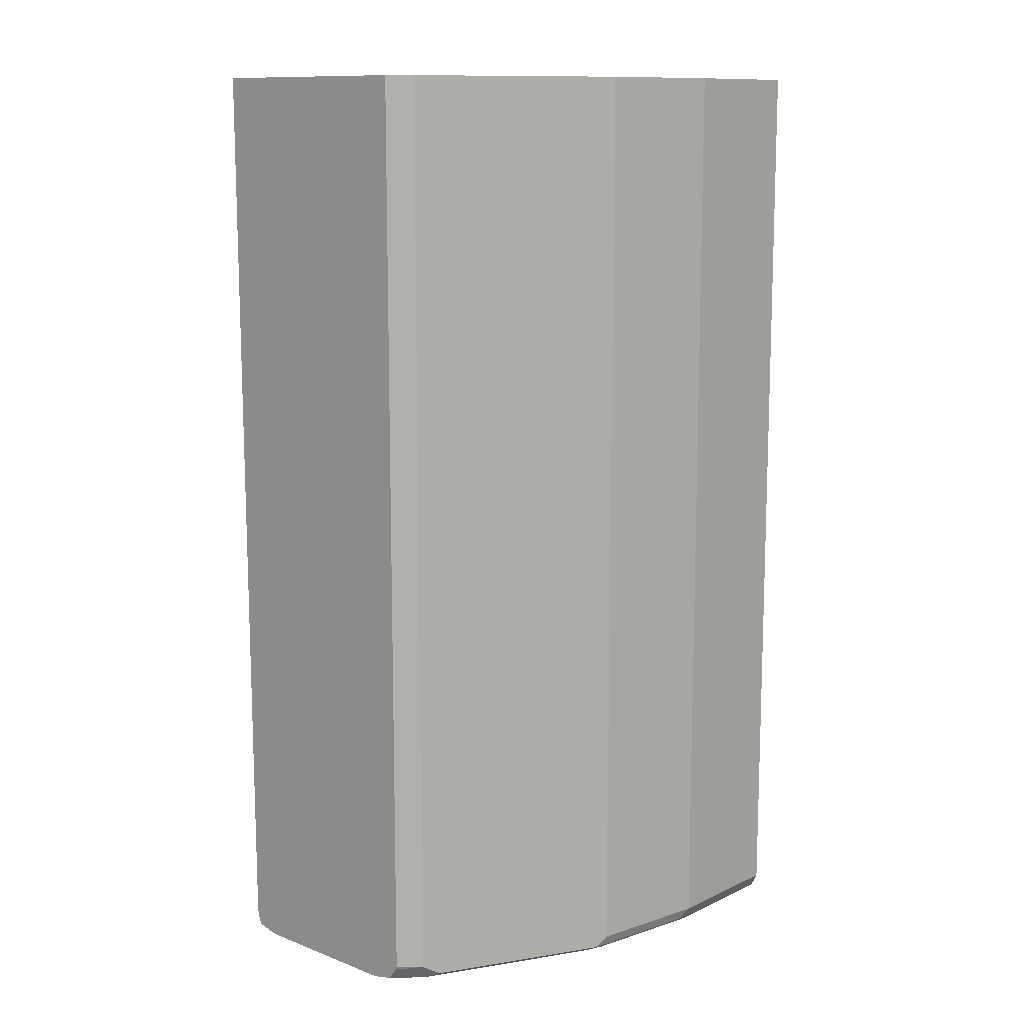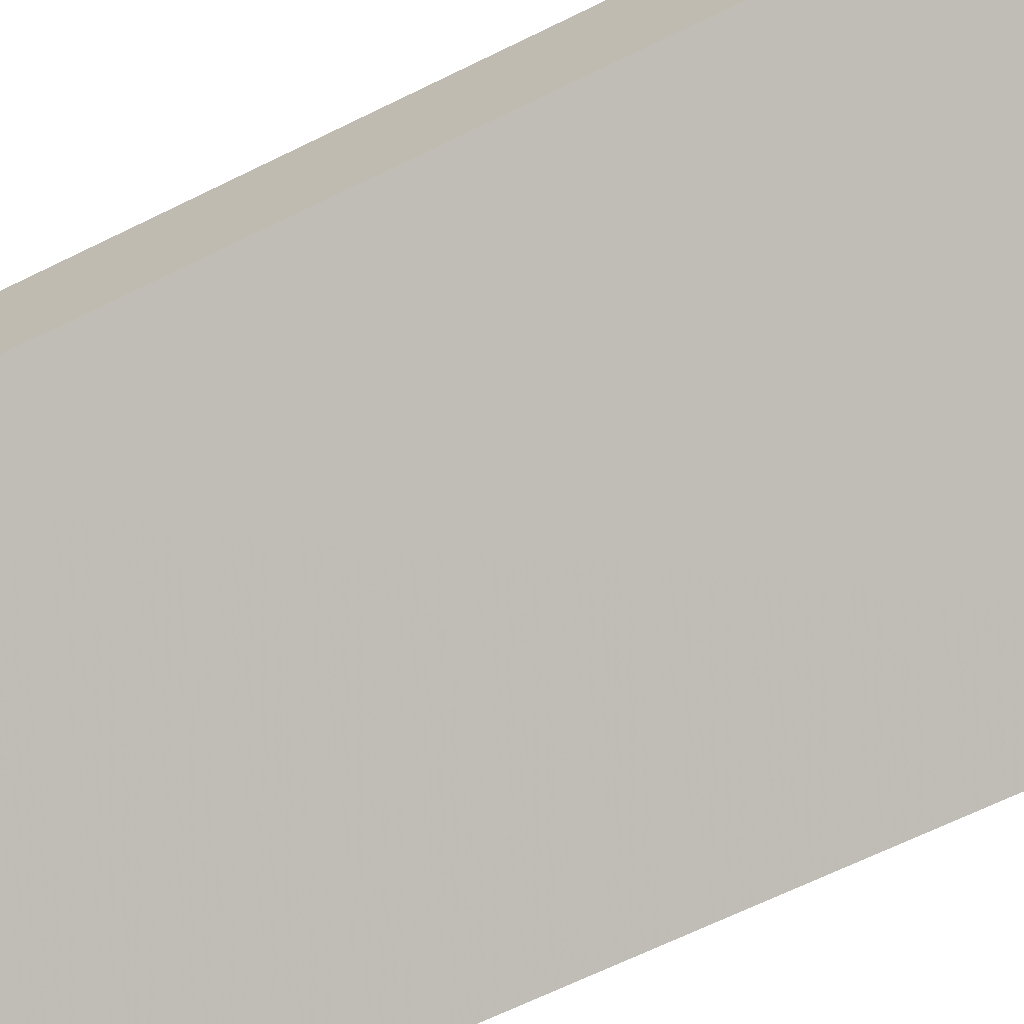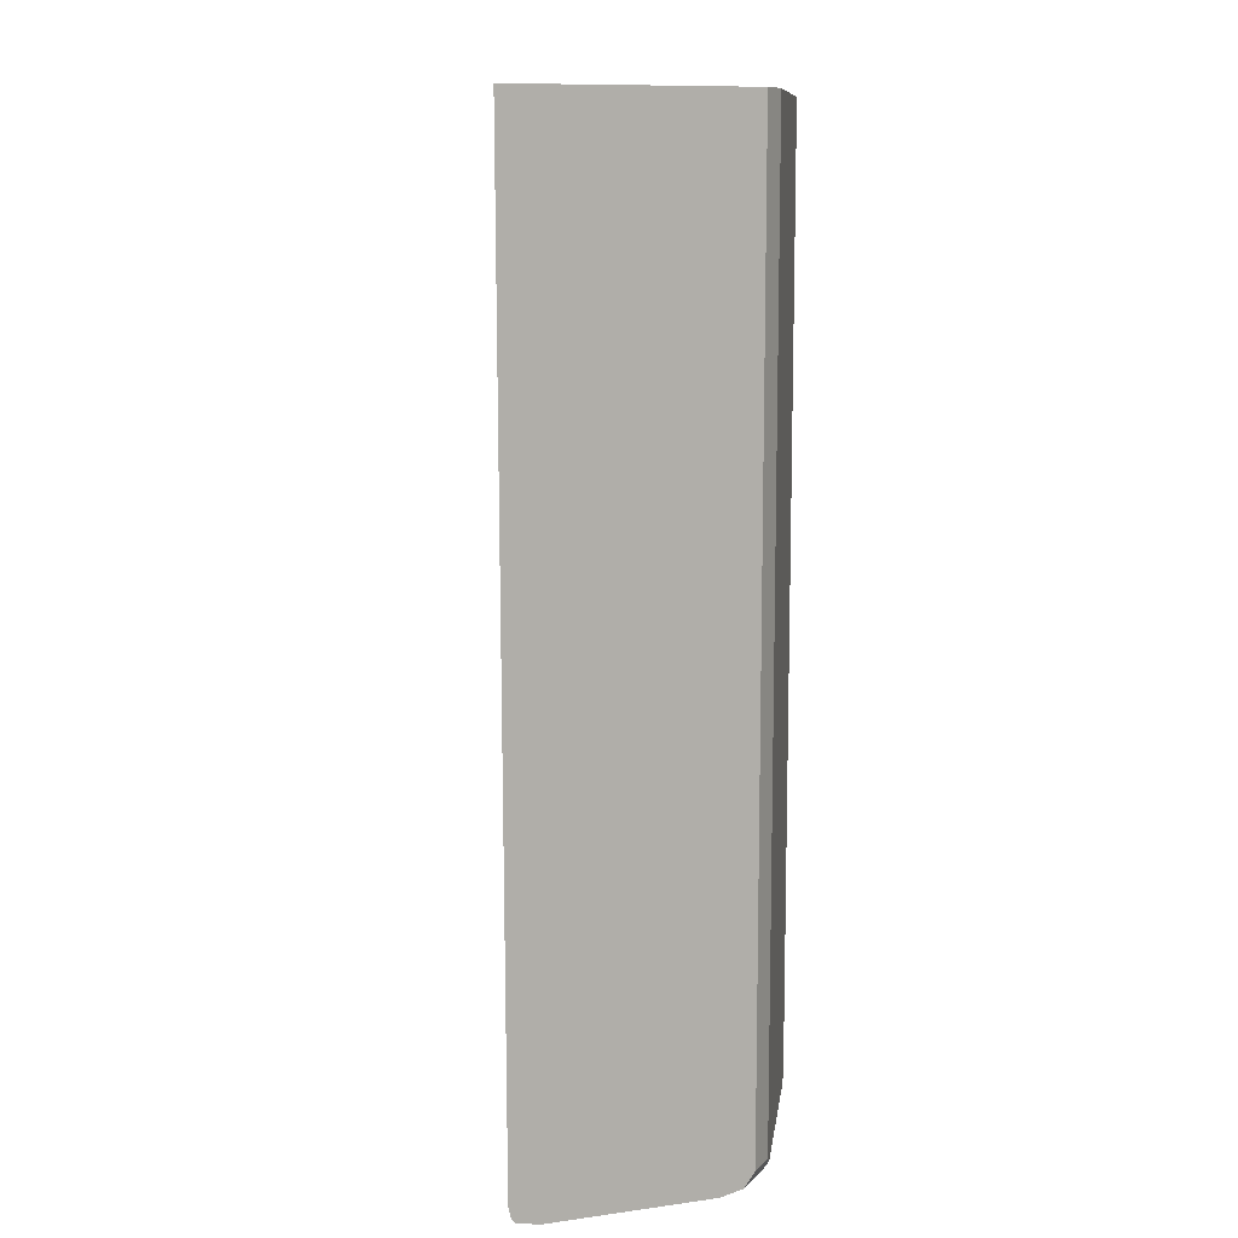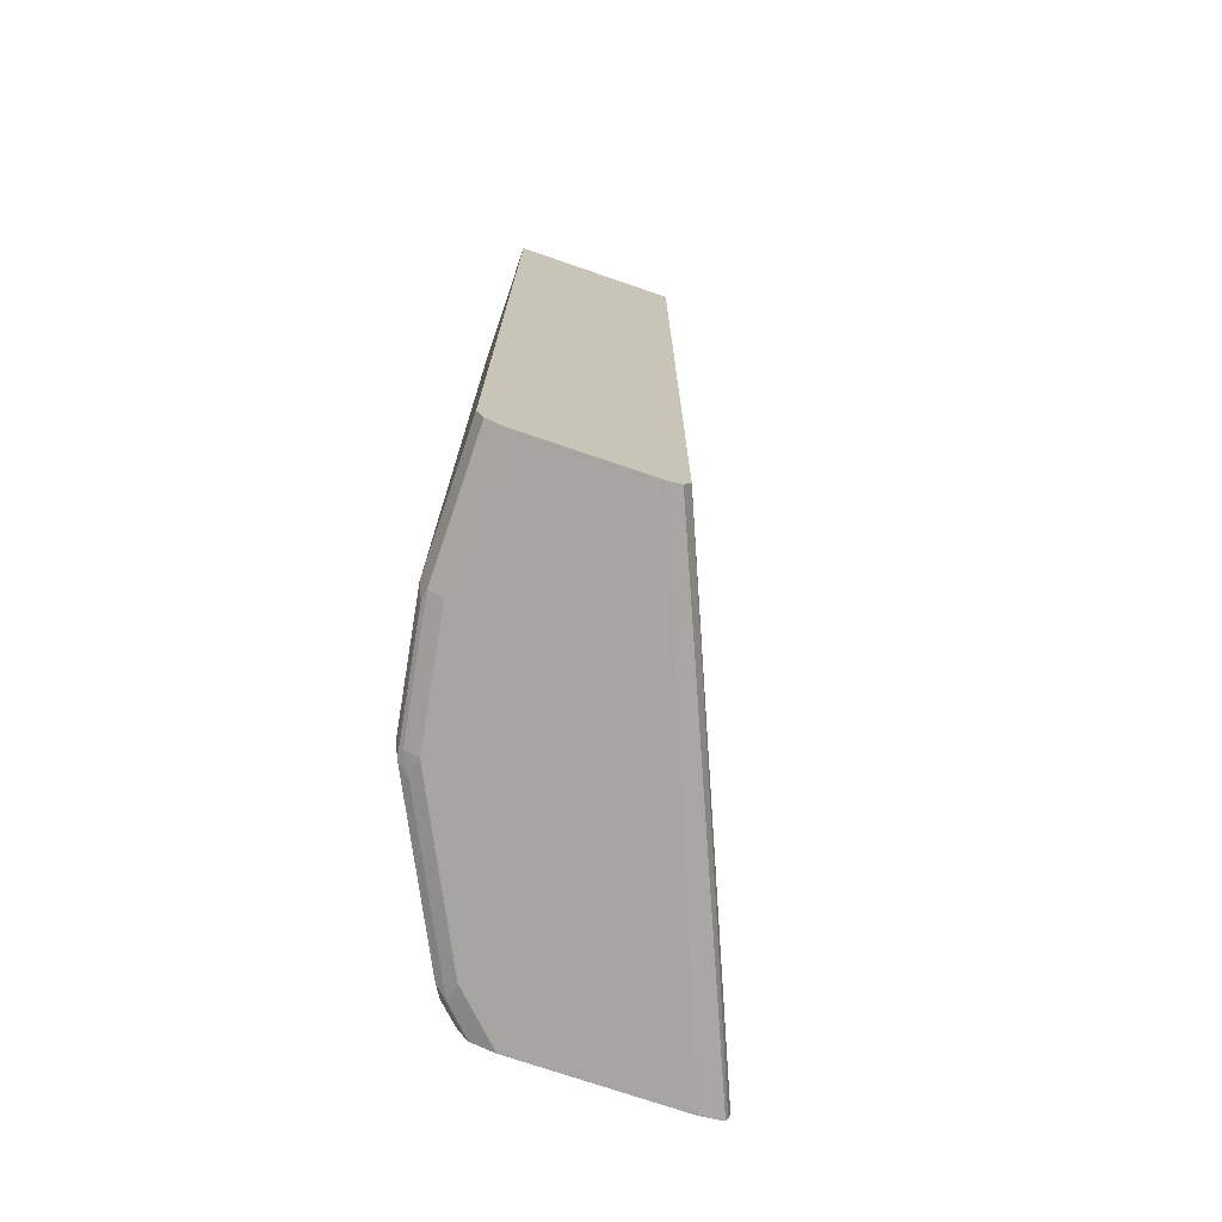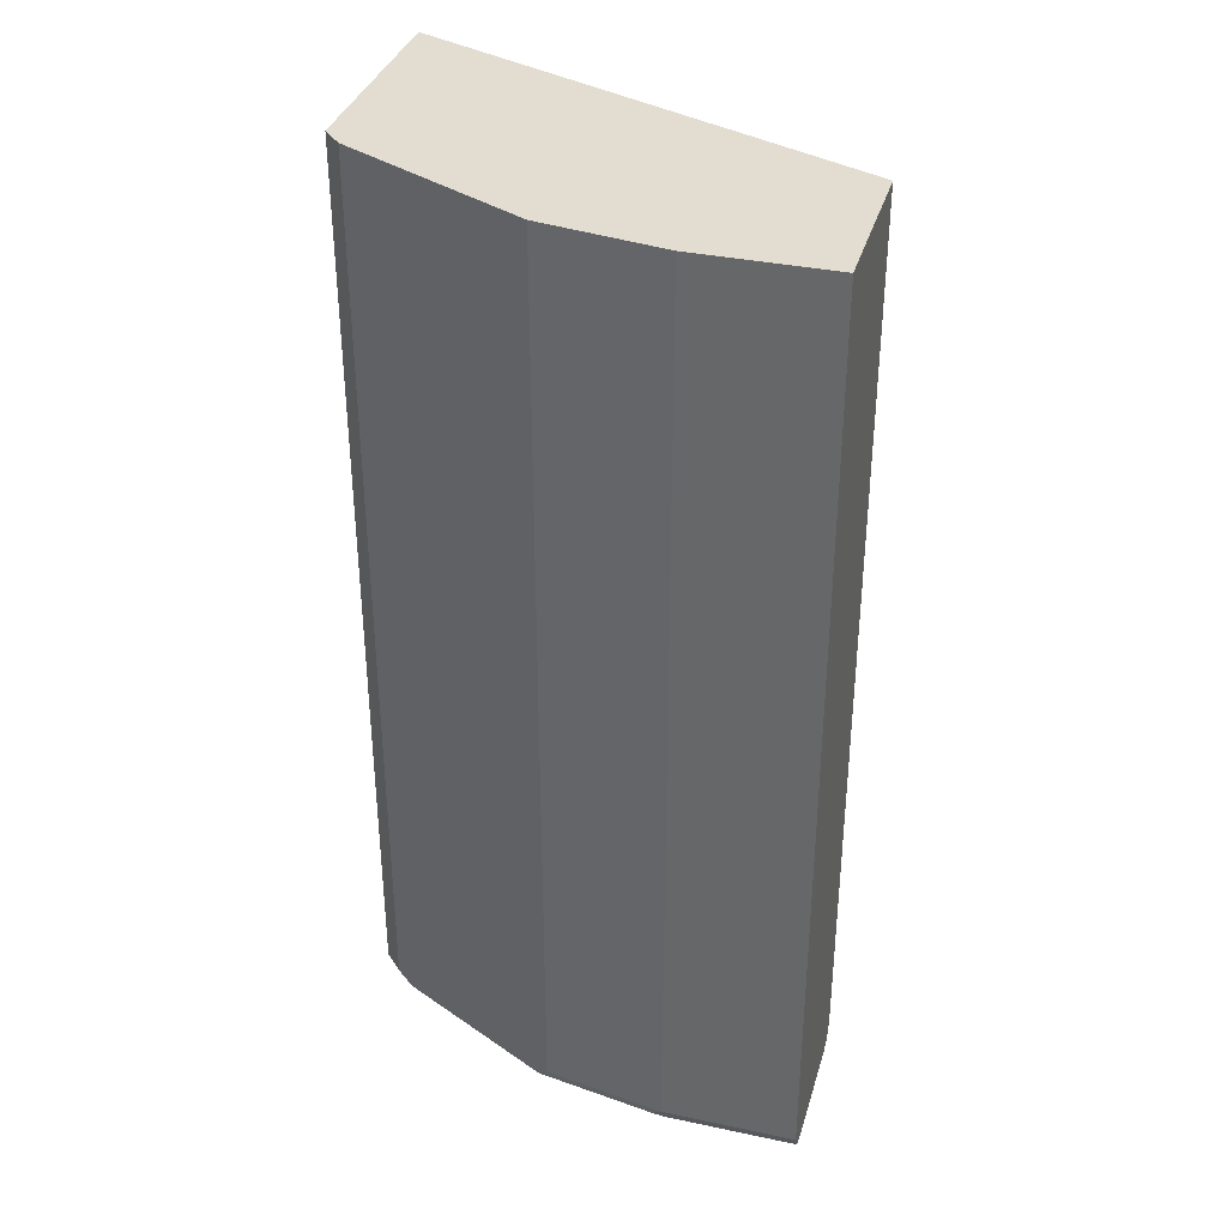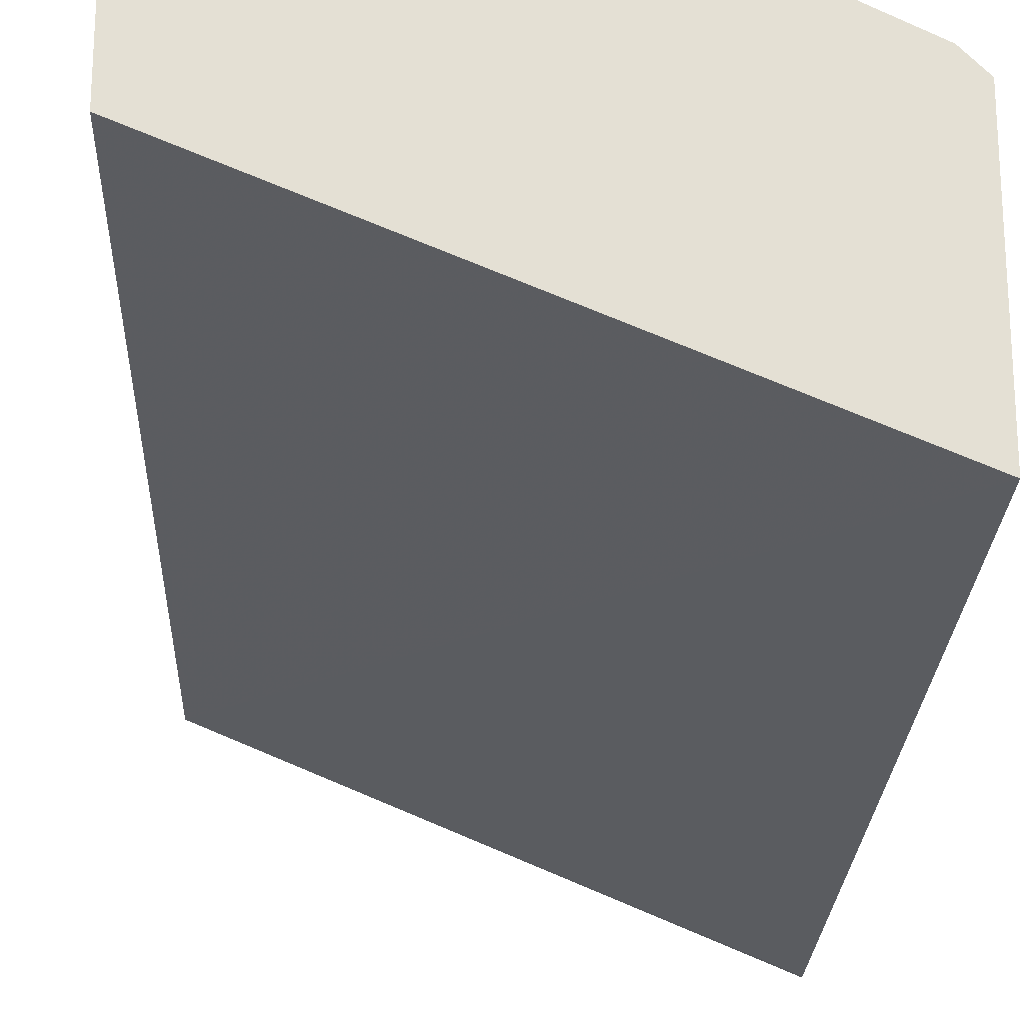
<metadata>
{"format":"obj","ext":"obj","renderer":"f3d","projection":"perspective","resolution":1024,"background":"white","views":[{"elev":11.6,"azim":-47.8,"up":"+Y"},{"elev":-68.0,"azim":116.1,"up":"+Z"},{"elev":10.7,"azim":-108.9,"up":"+Y"},{"elev":-73.9,"azim":71.1,"up":"+Y"},{"elev":35.2,"azim":15.7,"up":"+Y"},{"elev":-23.3,"azim":177.9,"up":"+Z"}]}
</metadata>
<code>
v -0.3728 -0.4965 0.5467
v -0.3728 -0.4965 0.6938
v -0.3728 -0.4936 0.5334
v 0.04683 -0.4965 0.7172
v -0.3494 -0.4965 0.7172
v -0.3728 -0.4919 0.7145
v -0.3728 -0.4919 0.526
v 0.04683 -0.4965 0.8276
v 0.04683 -0.4904 0.705
v -0.331 -0.4965 0.7356
v -0.3494 -0.4919 0.7379
v -0.3728 -0.4807 0.7227
v -0.3728 -0.4875 0.5238
v -0.07357 -0.4965 0.8276
v 0.04683 -0.4904 0.8398
v 0.04683 -0.4782 0.6988
v -0.2943 -0.4965 0.754
v -0.3126 -0.4919 0.7563
v -0.3402 -0.4873 0.7494
v -0.3555 -0.4782 0.7417
v -0.3728 -0.4782 0.7239
v -0.3728 -0.4782 0.5216
v -0.1839 -0.4965 0.8092
v -0.07357 -0.4904 0.8398
v 0.04683 -0.4782 0.846
v -0.3728 0.3539 0.5189
v 0.04683 0.3539 0.6966
v -0.2023 -0.4919 0.8115
v -0.3034 -0.4873 0.7678
v -0.282 -0.4782 0.7785
v -0.3555 0.3539 0.7417
v -0.3728 0.3539 0.7239
v -0.1839 -0.4904 0.8214
v -0.07357 -0.4782 0.846
v -0.08278 -0.4873 0.8414
v 0.04683 0.3539 0.846
v -0.1931 -0.4873 0.823
v -0.1962 -0.4782 0.8214
v -0.282 0.3539 0.7785
v -0.1839 -0.4782 0.8276
v -0.07357 0.3539 0.846
v -0.1839 0.3539 0.8276
v -0.1932 0.3539 0.8229
v -0.1962 0.3539 0.8214
f 20 39 31
f 24 35 37
f 23 33 28
f 20 32 21
f 24 37 33
f 20 31 32
f 24 34 35
f 20 30 39
f 16 26 27
f 19 29 20
f 18 37 29
f 18 28 37
f 17 28 18
f 17 23 28
f 25 36 41
f 16 22 26
f 15 34 24
f 20 29 30
f 25 41 34
f 34 41 42
f 26 31 39
f 37 44 38
f 15 25 34
f 37 43 44
f 37 42 43
f 37 40 42
f 34 42 40
f 34 37 35
f 34 40 37
f 30 44 39
f 30 38 44
f 30 37 38
f 29 37 30
f 28 33 37
f 26 36 27
f 26 41 36
f 26 42 41
f 26 43 42
f 26 44 43
f 26 39 44
f 26 32 31
f 14 33 23
f 11 20 12
f 13 22 16
f 1 5 2
f 1 10 5
f 1 17 10
f 1 23 17
f 1 14 23
f 1 8 14
f 1 4 8
f 1 3 4
f 1 7 3
f 1 13 7
f 1 26 22
f 1 32 26
f 1 21 32
f 1 12 21
f 1 6 12
f 1 2 6
f 14 24 33
f 2 5 11
f 2 11 6
f 1 22 13
f 4 7 9
f 12 20 21
f 3 7 4
f 11 17 18
f 11 19 20
f 11 29 19
f 10 17 11
f 9 13 16
f 8 24 14
f 8 15 24
f 11 18 29
f 6 11 12
f 5 10 11
f 4 15 8
f 4 25 15
f 4 36 25
f 4 27 36
f 4 9 16
f 7 13 9
f 4 16 27

</code>
